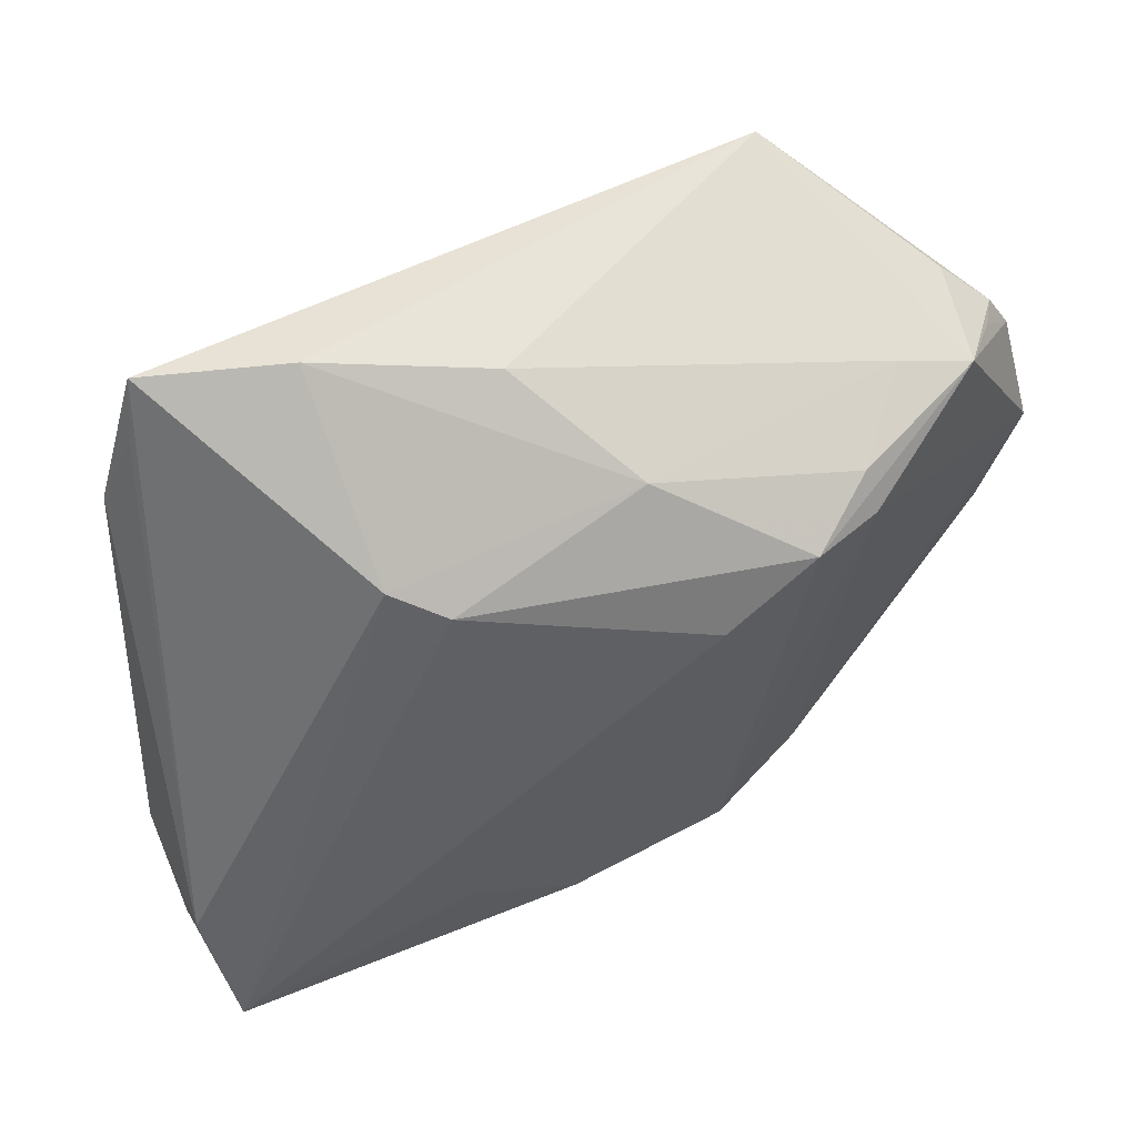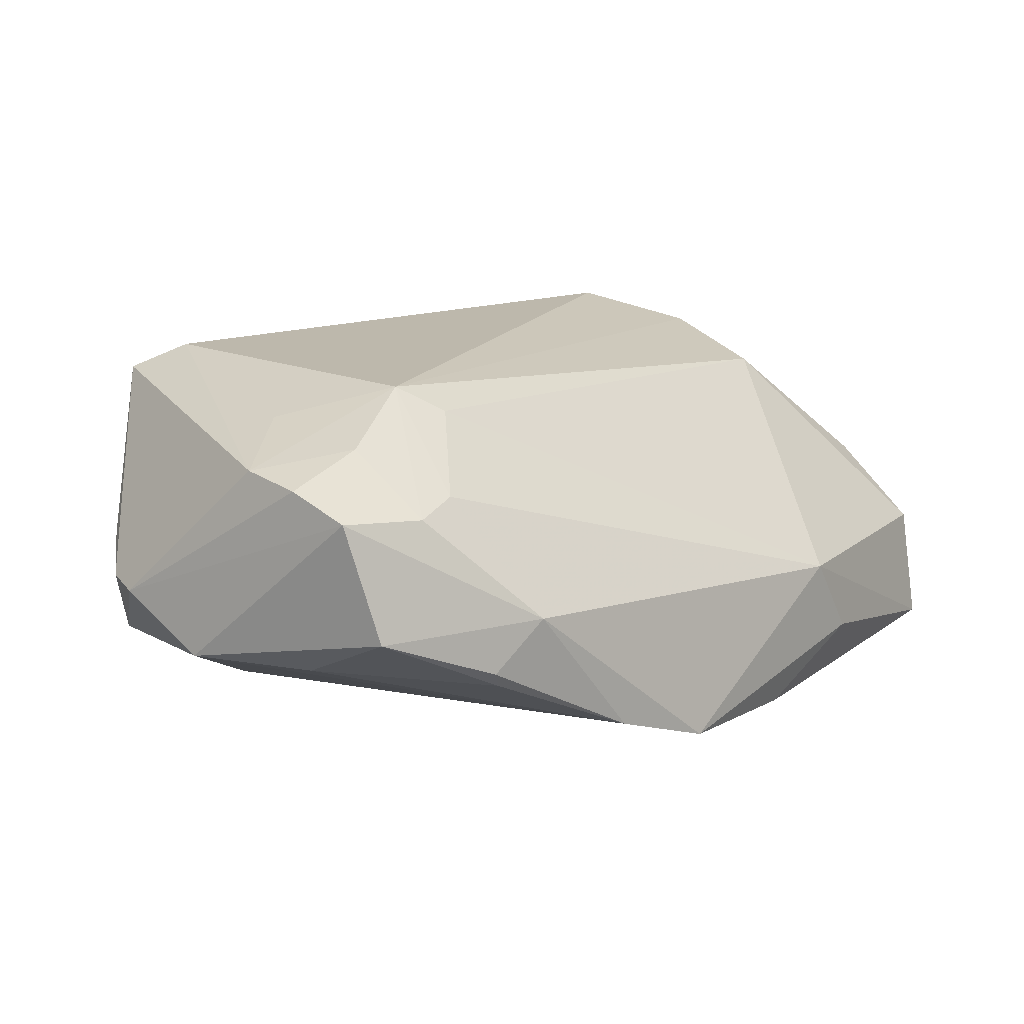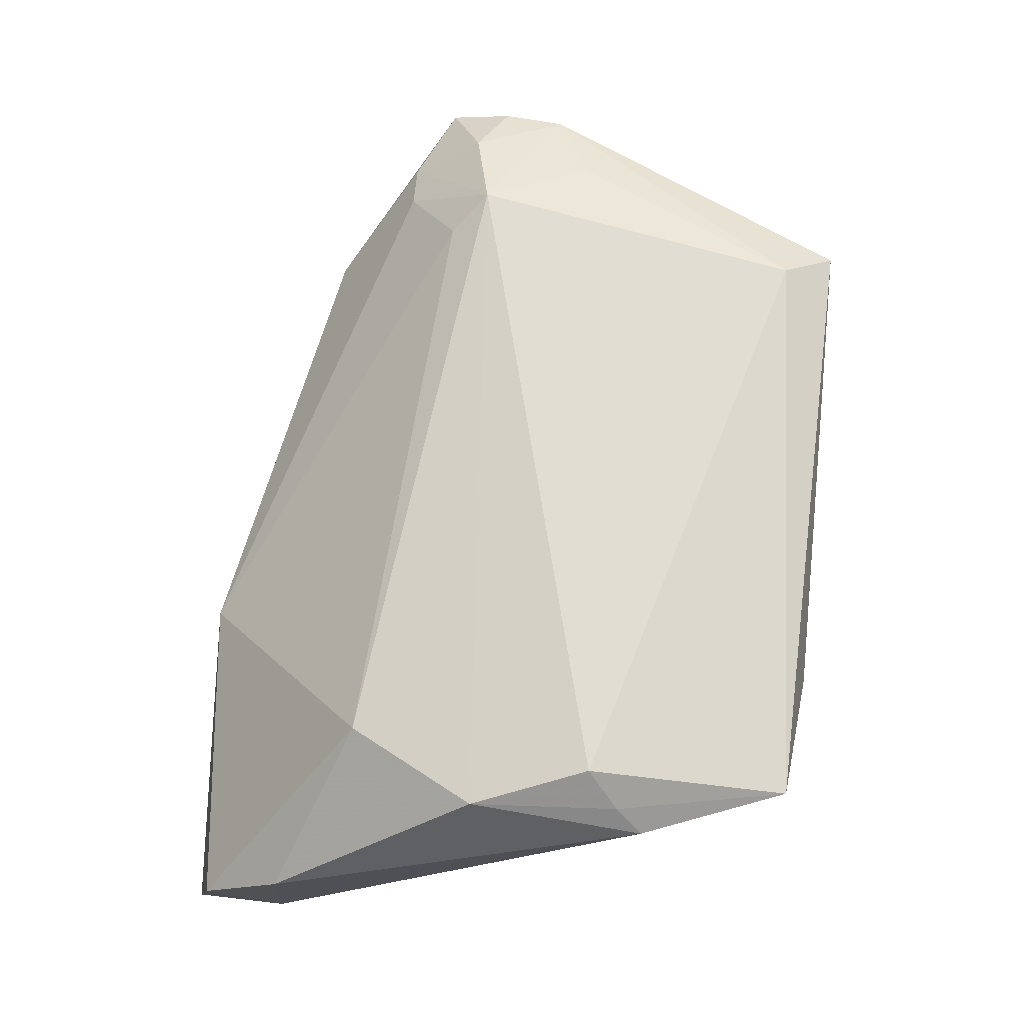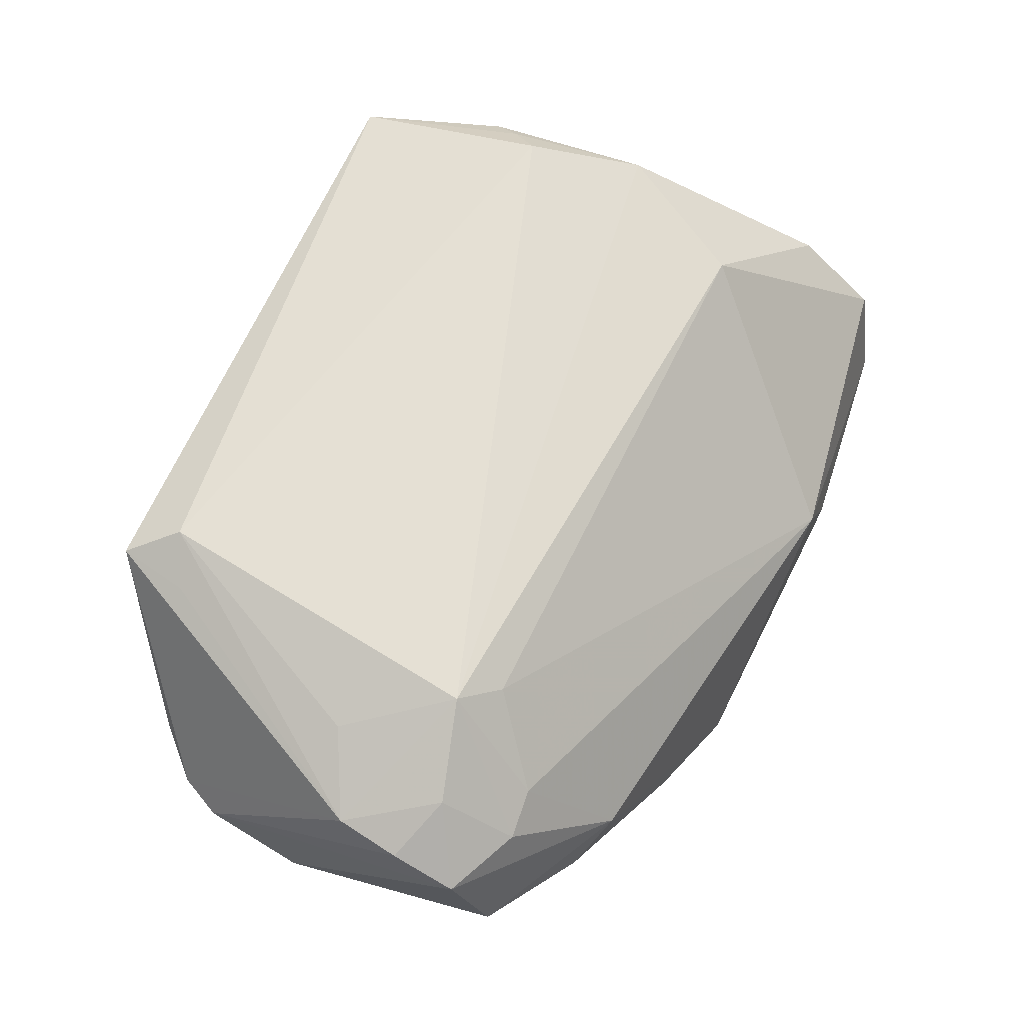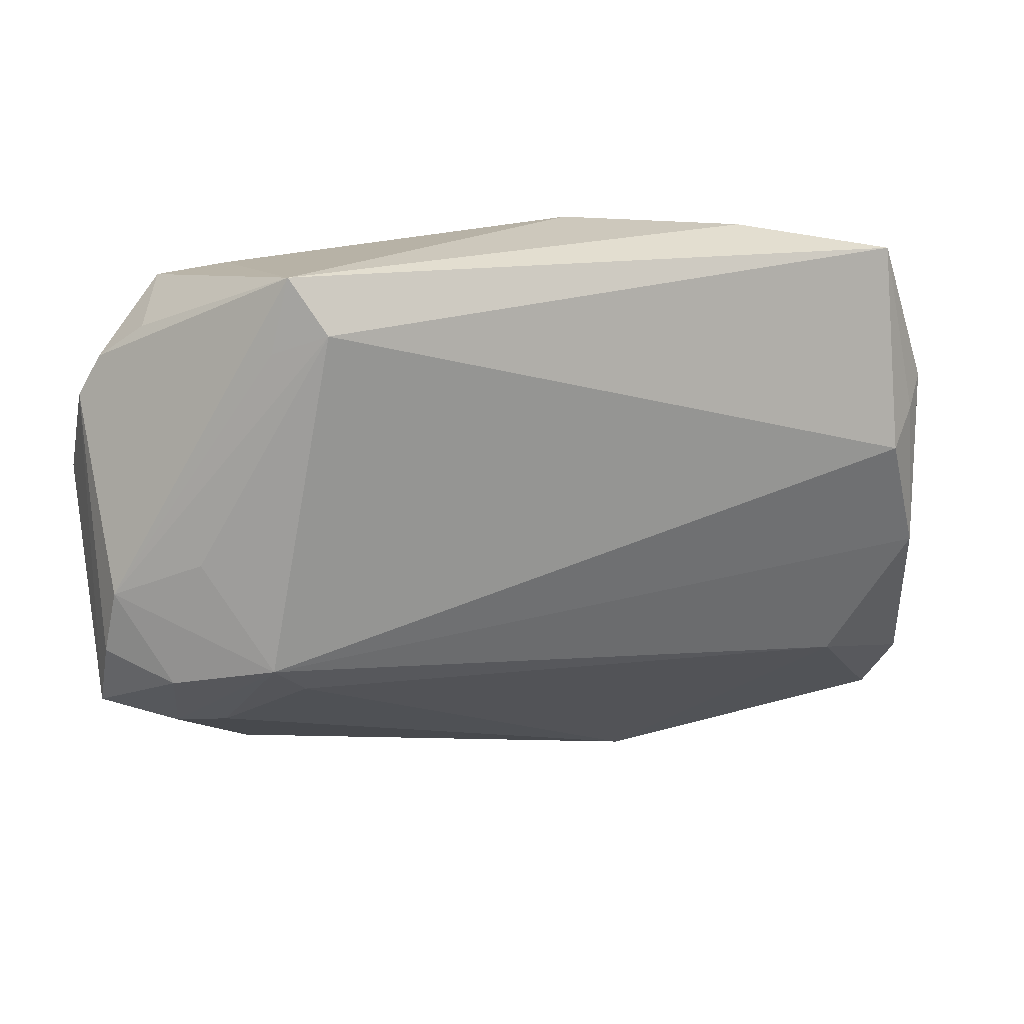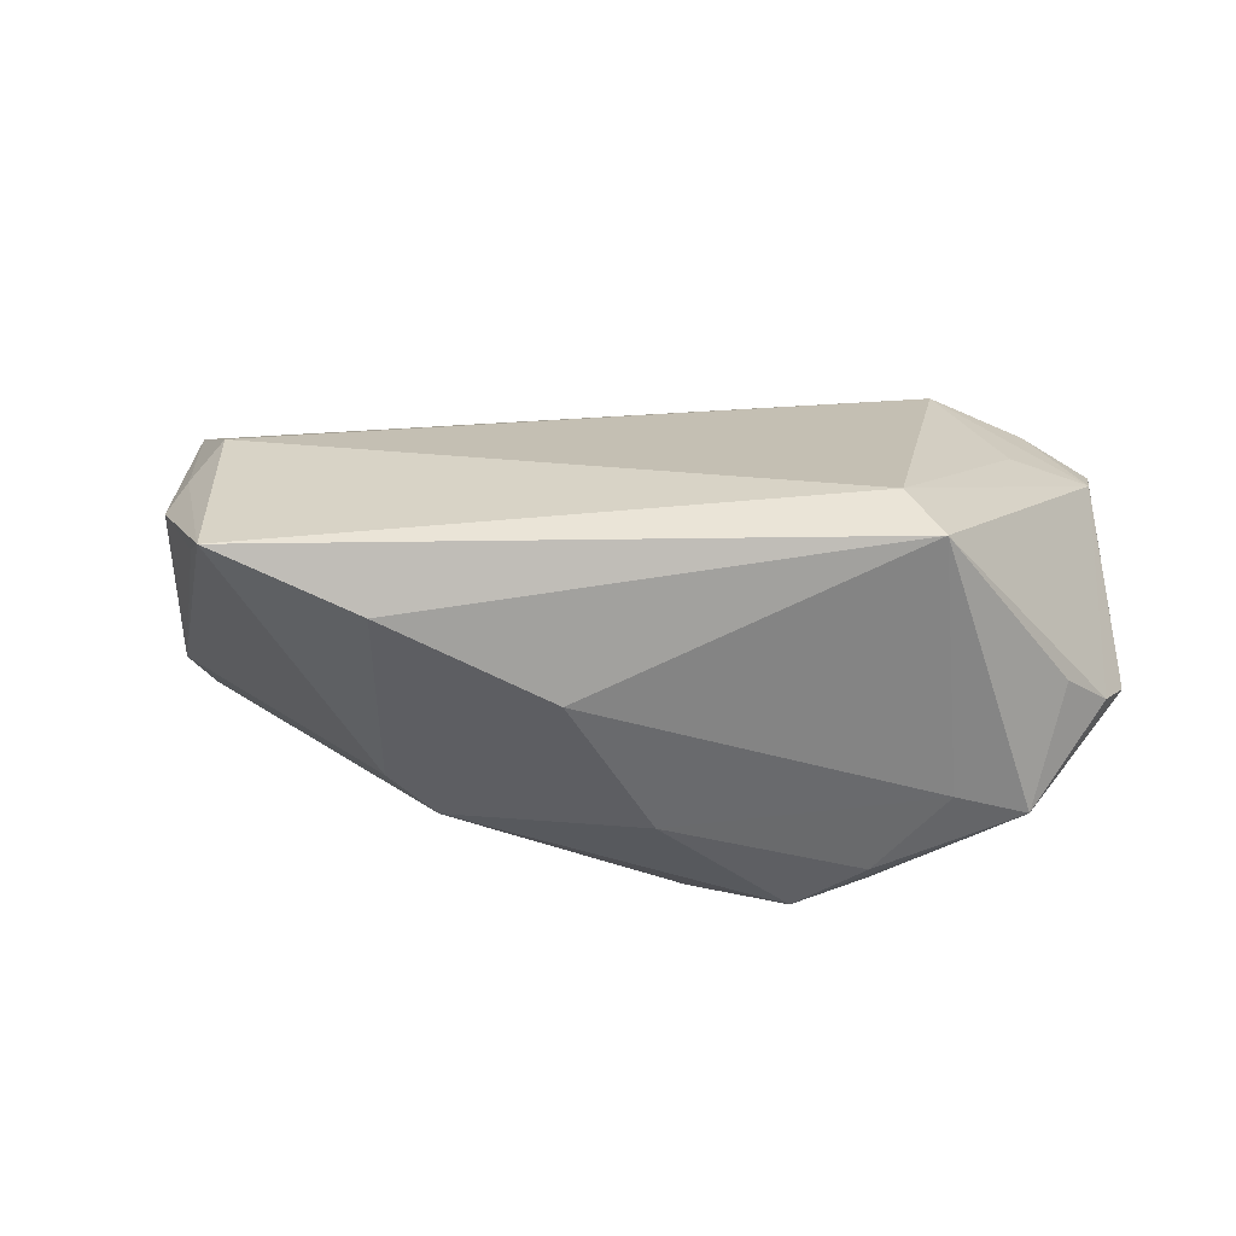
<metadata>
{"format":"obj","ext":"obj","renderer":"f3d","projection":"perspective","resolution":1024,"background":"white","views":[{"elev":60.6,"azim":156.2,"up":"+Y"},{"elev":14.5,"azim":-56.7,"up":"+Z"},{"elev":68.3,"azim":95.6,"up":"+Z"},{"elev":65.4,"azim":-68.7,"up":"+Z"},{"elev":22.1,"azim":-15.8,"up":"+Y"},{"elev":18.1,"azim":179.8,"up":"+Z"}]}
</metadata>
<code>
v -0.03149 -0.02455 -0.001016
v -0.04753 -0.00512 0.01308
v -0.03525 -0.01564 0.01145
v -0.02456 0.02946 0.02141
v -0.02786 0.03488 0.01873
v 0.04076 -0.000501 0.01839
v 0.04816 -0.03097 -0.006338
v 0.02156 0.03488 0.01136
v 0.03674 0.01169 0.02141
v 0.004875 0.03488 0.003257
v -0.04027 -0.01575 0.01008
v -0.03017 0.02967 -0.007311
v 0.01473 -0.03425 -0.004975
v 0.0197 -0.0223 -0.02047
v 0.03975 0.01502 0.01819
v -0.03632 -0.02189 -0.006184
v -0.04055 0.02632 0.002615
v -0.04489 0.02249 -0.0005478
v -0.03546 -0.02161 -0.00769
v -0.04444 -0.004344 -0.006724
v -0.02767 -0.009736 0.01839
v -0.04632 0.001533 0.01411
v 0.03785 0.02656 0.01504
v -0.003322 0.02987 -0.01027
v 0.04813 -0.02211 0.001855
v -0.03732 0.02831 -0.009468
v 0.007983 -0.03212 -0.02024
v -0.04686 -0.01537 -0.001425
v 0.03615 0.03283 0.01743
v 0.02057 -0.03488 -0.01364
v 0.04159 0.01785 0.01586
v 0.01685 0.02208 -0.01203
v -0.00648 0.01745 -0.02141
v -0.02063 -0.02807 -0.01513
v -0.04258 0.0239 -0.003858
v -0.04722 0.01824 -0.001133
v 0.04643 -0.0336 -0.01869
v 0.03293 -0.01421 0.01537
v -0.03778 0.005214 0.0178
v -0.01004 -0.03167 -0.01891
v -0.02301 0.02713 -0.01555
v 0.02165 0.02324 -0.007708
v -0.02336 0.02328 -0.01806
v -0.01606 0.02395 -0.02054
v -0.03135 -0.005988 0.02119
v -0.04816 -0.01183 0.01073
v 0.04781 -0.02277 -0.01187
v -0.04811 0.008384 -0.006425
v -0.02981 0.02729 0.01892
v -0.04116 -0.008152 0.01656
f 5 10 12
f 33 32 37
f 44 32 33
f 33 40 44
f 33 27 40
f 37 32 42
f 5 29 8
f 8 10 5
f 29 42 8
f 24 32 44
f 24 12 10
f 10 8 24
f 24 42 32
f 24 8 42
f 41 24 44
f 12 24 41
f 12 41 26
f 5 12 26
f 26 17 5
f 26 41 44
f 46 36 48
f 48 28 46
f 36 26 48
f 37 27 14
f 14 33 37
f 27 33 14
f 37 42 47
f 47 42 29
f 38 25 6
f 6 45 38
f 30 27 37
f 37 13 30
f 40 27 30
f 30 13 40
f 7 25 38
f 38 13 7
f 7 13 37
f 37 47 7
f 7 47 25
f 50 45 22
f 21 13 38
f 38 45 21
f 17 26 18
f 5 17 18
f 18 22 5
f 36 22 18
f 43 26 44
f 43 48 26
f 44 40 43
f 34 43 40
f 48 43 34
f 11 50 46
f 11 45 50
f 40 13 1
f 1 34 40
f 1 11 46
f 46 28 1
f 23 47 29
f 45 6 9
f 46 50 2
f 50 22 2
f 2 36 46
f 2 22 36
f 45 9 4
f 4 29 5
f 4 9 29
f 35 26 36
f 36 18 35
f 35 18 26
f 13 21 3
f 3 1 13
f 11 1 3
f 3 21 45
f 45 11 3
f 31 6 25
f 25 47 31
f 47 23 31
f 31 23 29
f 5 22 49
f 49 4 5
f 22 4 49
f 39 22 45
f 45 4 39
f 39 4 22
f 16 19 34
f 34 1 16
f 28 19 16
f 16 1 28
f 48 34 20
f 34 19 20
f 28 48 20
f 20 19 28
f 15 9 6
f 6 31 15
f 29 9 15
f 15 31 29

</code>
